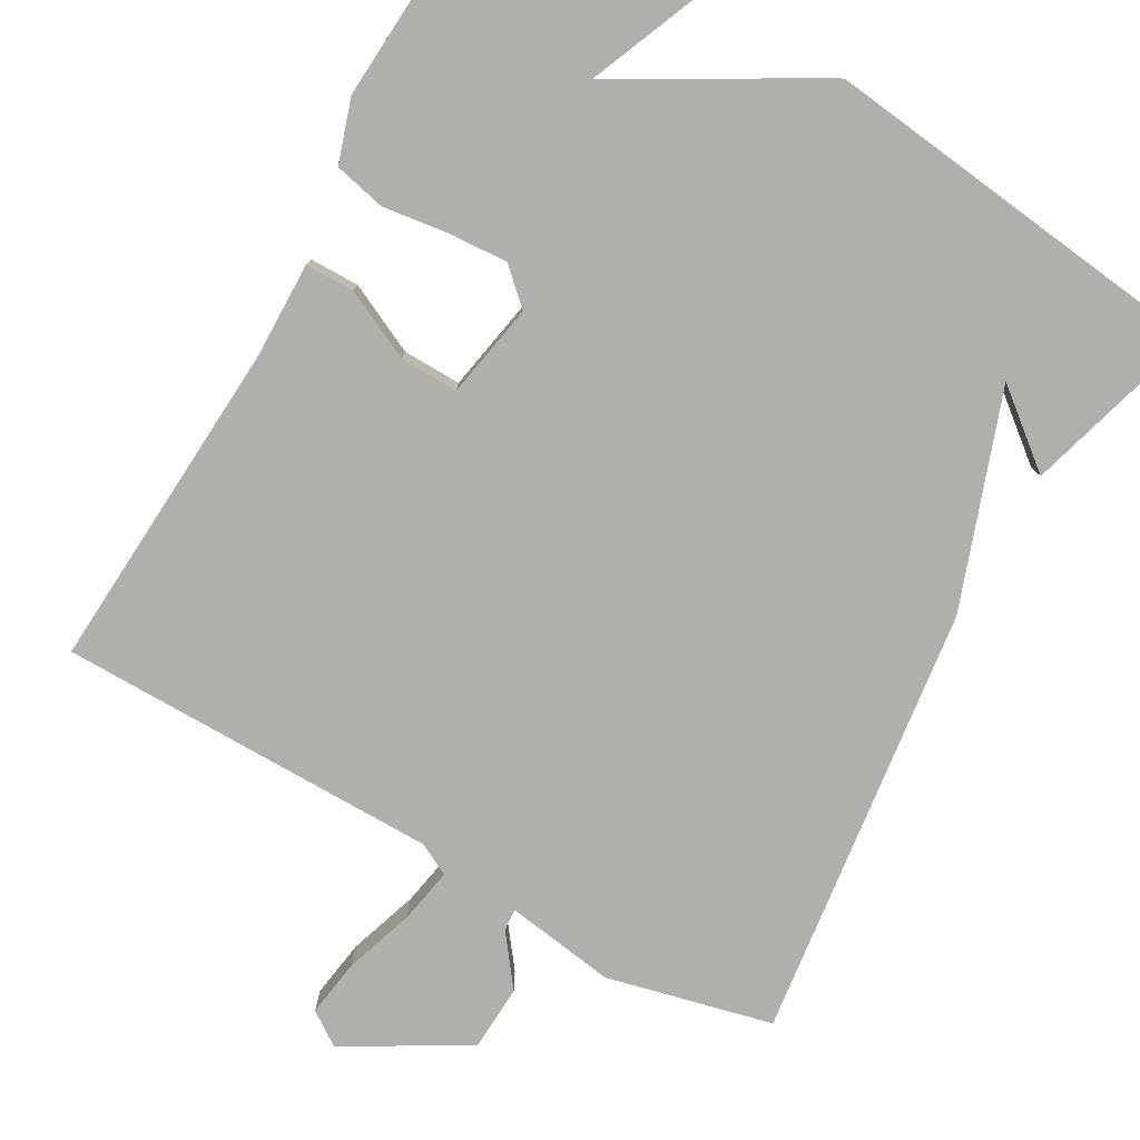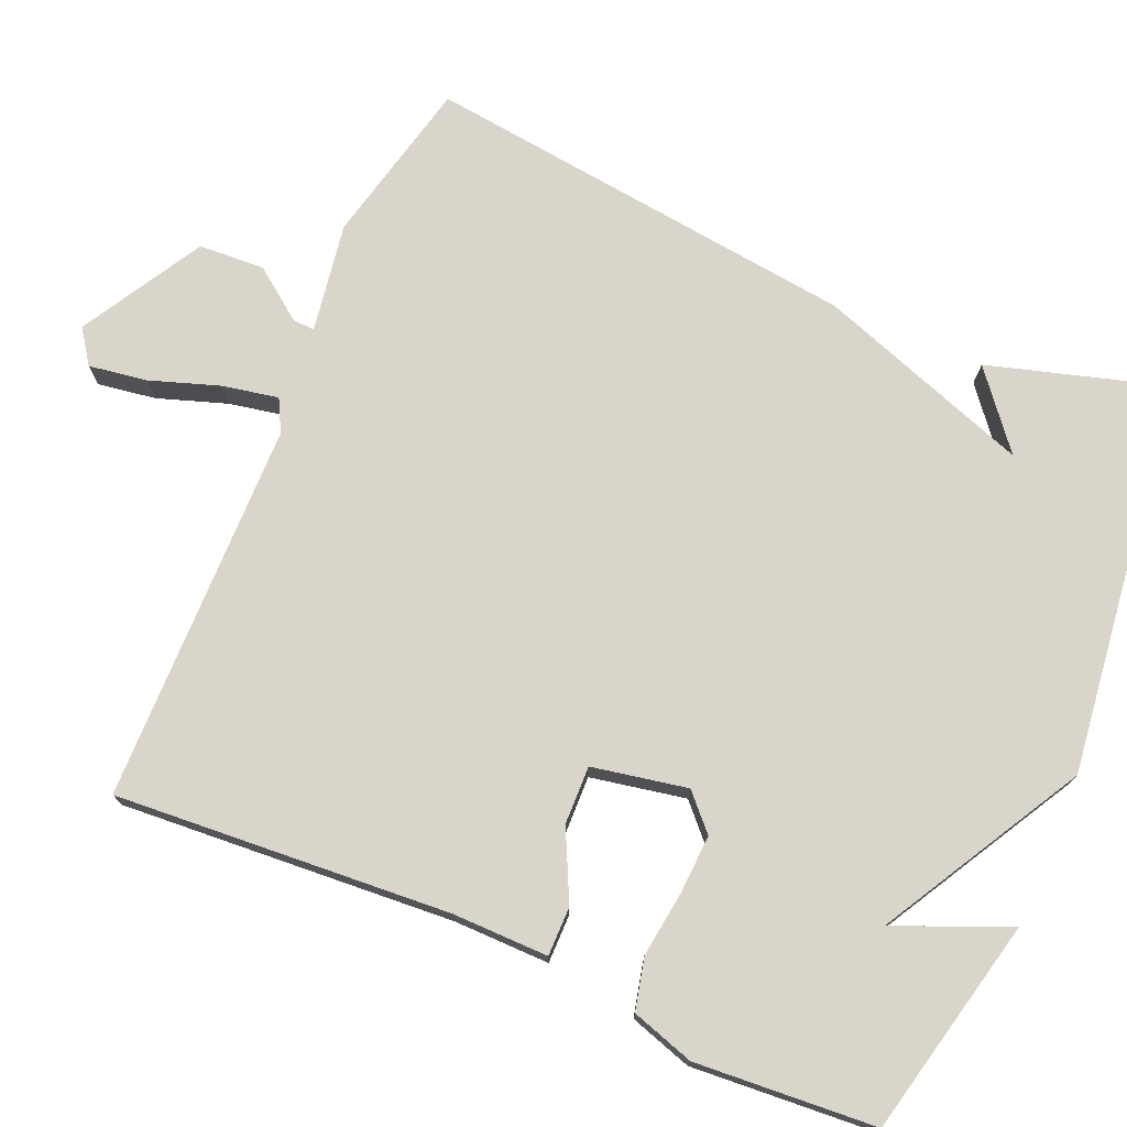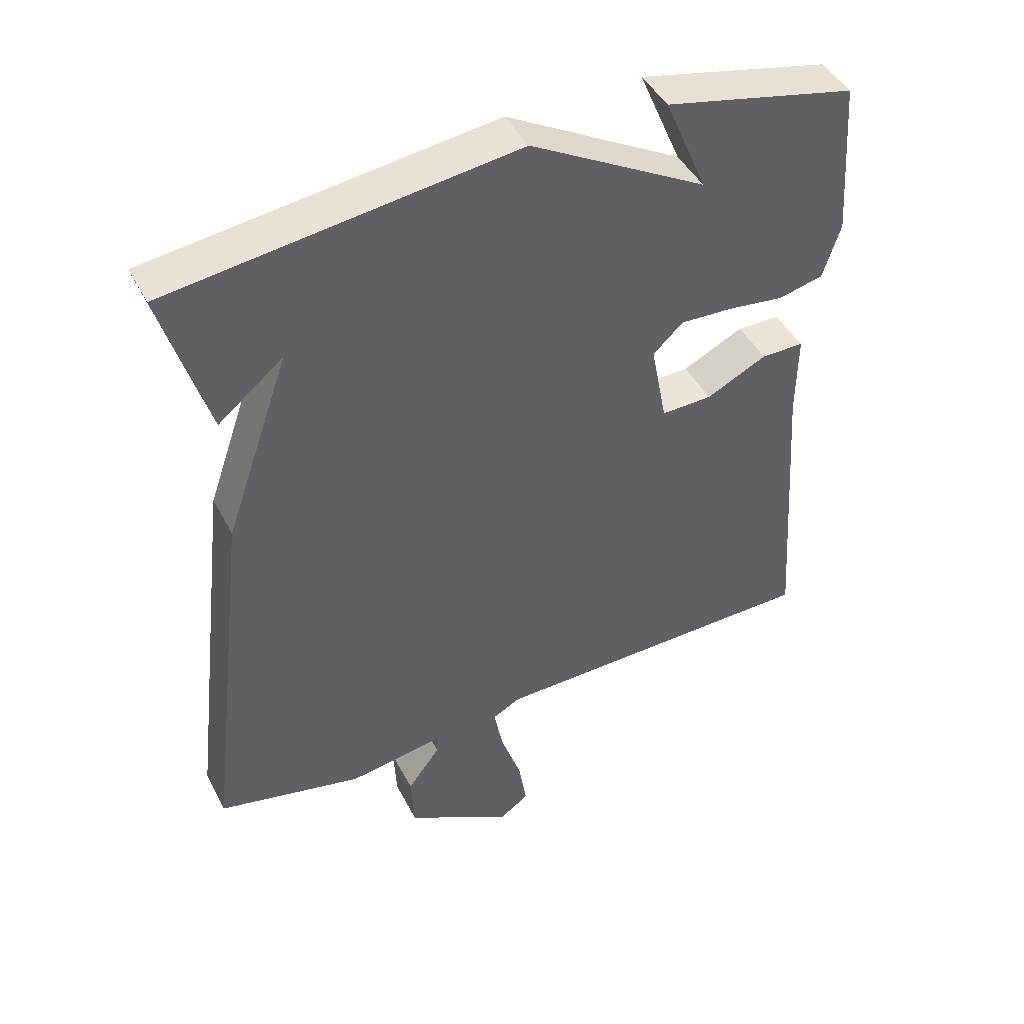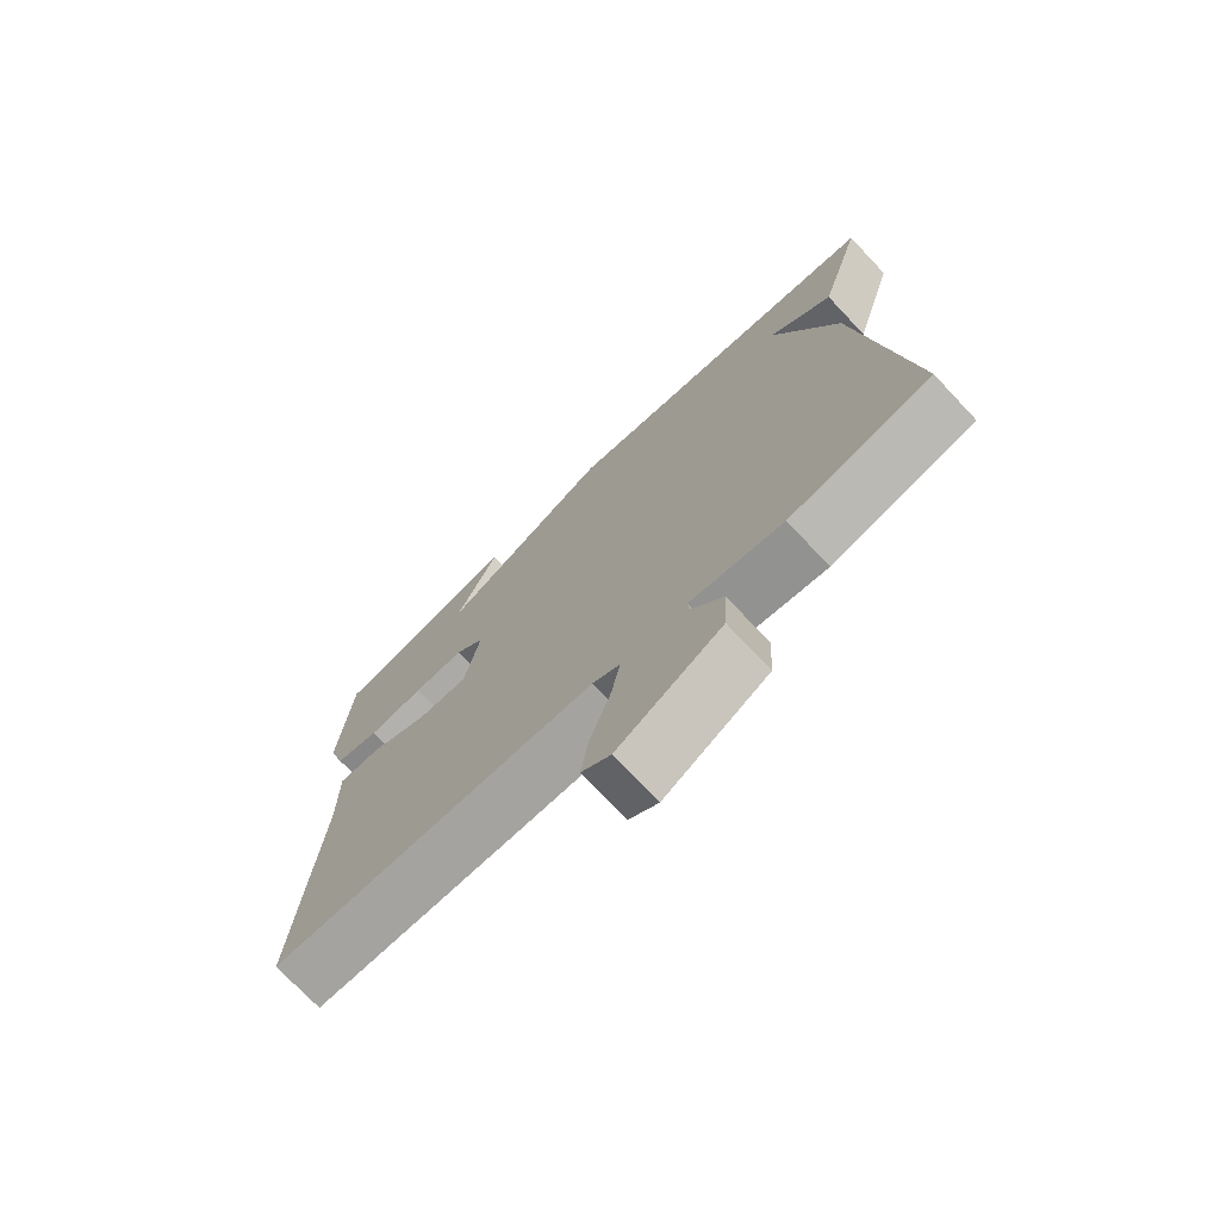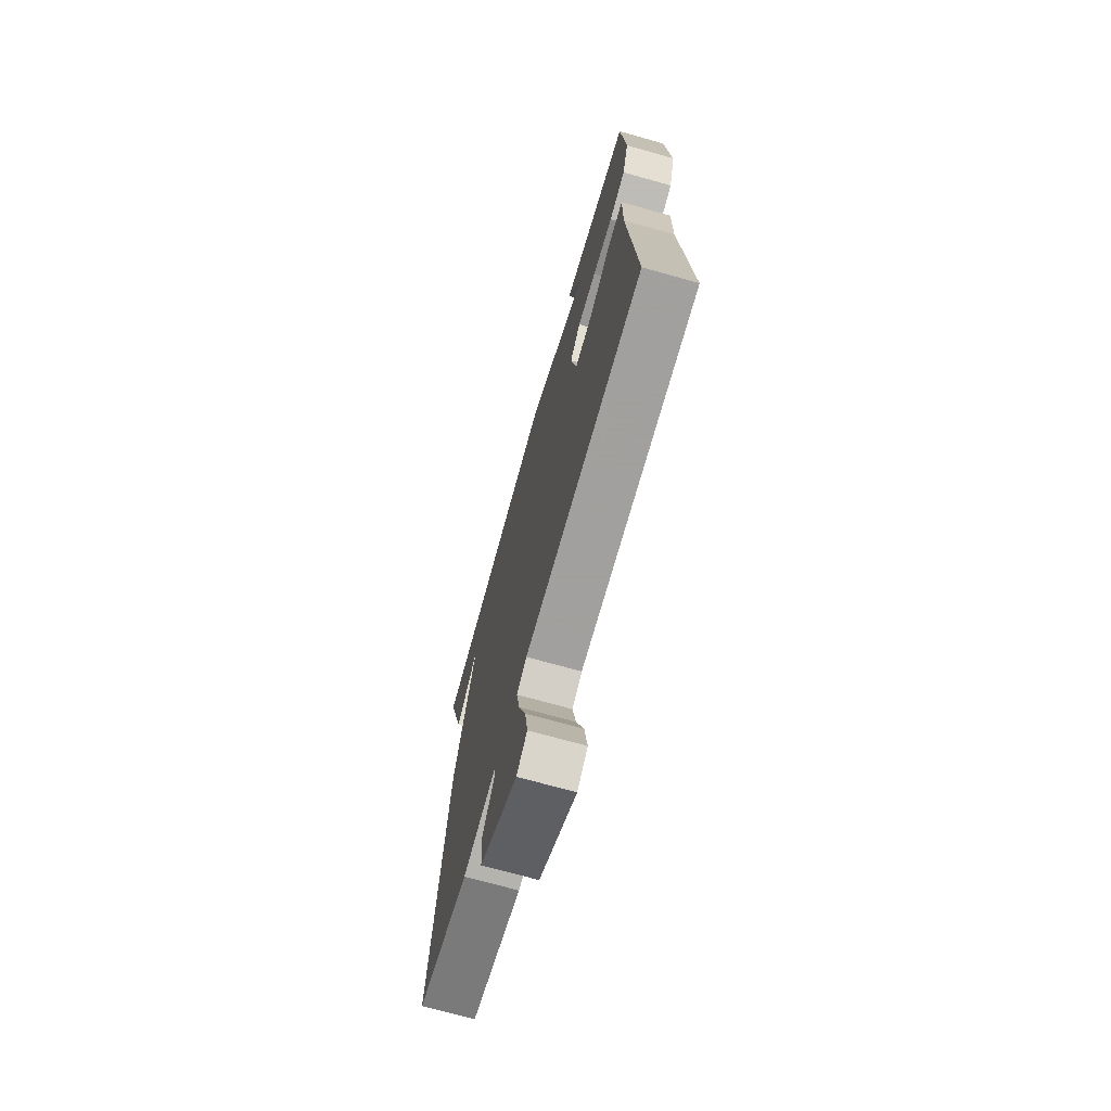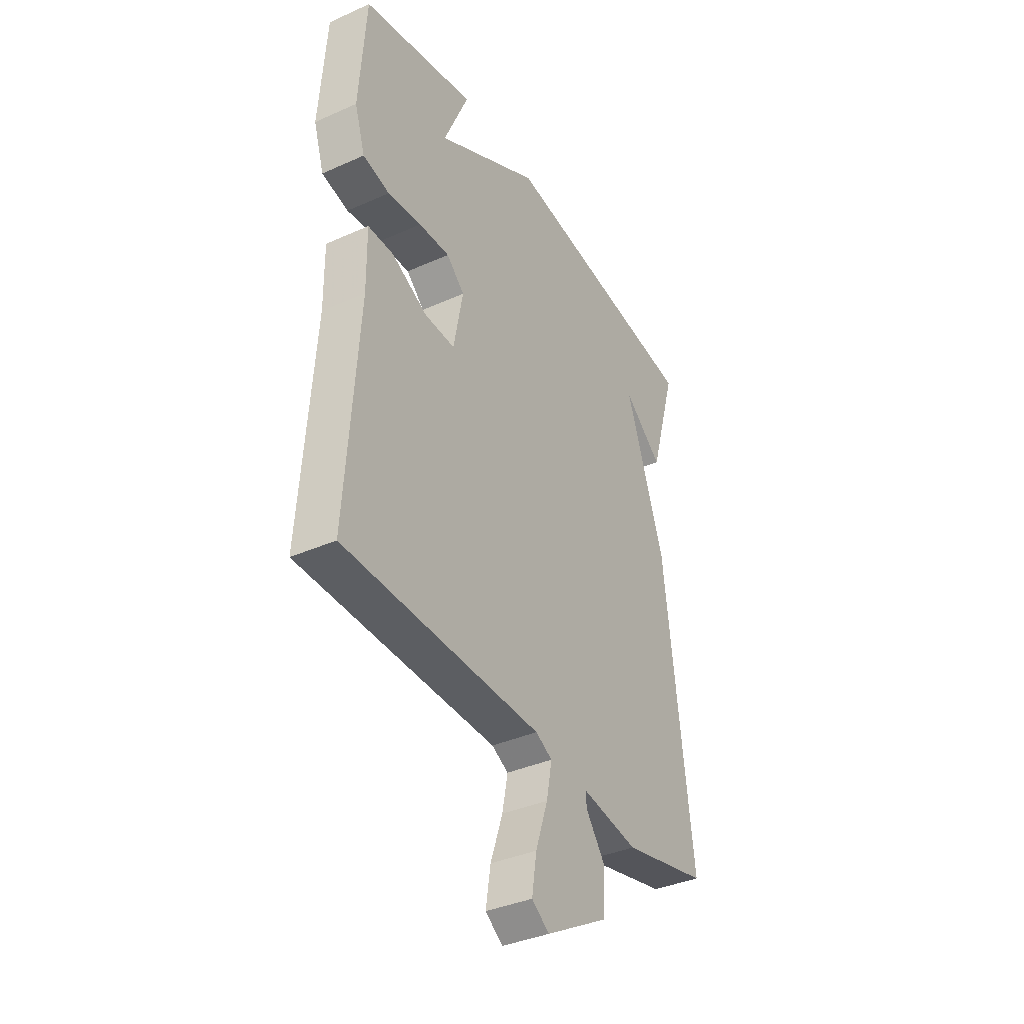
<metadata>
{"format":"obj","ext":"obj","renderer":"f3d","projection":"perspective","resolution":1024,"background":"white","views":[{"elev":-78.2,"azim":-29.1,"up":"+Y"},{"elev":74.7,"azim":-66.7,"up":"+Y"},{"elev":45.1,"azim":153.6,"up":"+Z"},{"elev":-73.7,"azim":43.4,"up":"+Z"},{"elev":-71.1,"azim":-105.7,"up":"+Z"},{"elev":-37.4,"azim":-60.2,"up":"+Z"}]}
</metadata>
<code>
v -0.5 0.07 -0.5
v -0.469 0.07 -0.064
v -0.47 0.07 0.062
v -0.406 0.07 0.062
v -0.316 0.07 0.018
v -0.24 0.07 0.016
v -0.216 0.07 0.14
v -0.261 0.07 0.182
v -0.339 0.07 0.178
v -0.424 0.07 0.167
v -0.491 0.07 0.183
v -0.517 0.07 0.265
v -0.5 0.07 0.5
v -0.215 0.07 0.565
v -0.278 0.07 0.417
v -0.015 0.07 0.565
v 0.5 0.07 0.5
v 0.432 0.07 0.27
v 0.335 0.07 0.349
v 0.432 0.07 0.07
v 0.5 0.07 -0.5
v 0.283 0.07 -0.55
v 0.14 0.07 -0.527
v 0.142 0.07 -0.556
v 0.191 0.07 -0.622
v 0.186 0.07 -0.708
v 0.027 0.07 -0.799
v -0.017 0.07 -0.768
v -0.005 0.07 -0.692
v 0.026 0.07 -0.601
v 0.04 0.07 -0.529
v -0.002 0.07 -0.507
v -0.5 0 -0.5
v -0.469 0 -0.064
v -0.47 0 0.062
v -0.406 0 0.062
v -0.316 0 0.018
v -0.24 0 0.016
v -0.216 0 0.14
v -0.261 0 0.182
v -0.339 0 0.178
v -0.424 0 0.167
v -0.491 0 0.183
v -0.517 0 0.265
v -0.5 0 0.5
v -0.215 0 0.565
v -0.278 0 0.417
v -0.015 0 0.565
v 0.5 0 0.5
v 0.432 0 0.27
v 0.335 0 0.349
v 0.432 0 0.07
v 0.5 0 -0.5
v 0.283 0 -0.55
v 0.14 0 -0.527
v 0.142 0 -0.556
v 0.191 0 -0.622
v 0.186 0 -0.708
v 0.027 0 -0.799
v -0.017 0 -0.768
v -0.005 0 -0.692
v 0.026 0 -0.601
v 0.04 0 -0.529
v -0.002 0 -0.507
f 28 29 30
f 27 28 30
f 26 27 30
f 25 26 30
f 24 25 30
f 23 24 30 31
f 21 22 23
f 20 21 23
f 19 20 23
f 19 23 31 32
f 17 18 19
f 15 16 17 19
f 13 14 15
f 12 13 15
f 11 12 15
f 10 11 15
f 9 10 15 19
f 8 9 19
f 7 8 19
f 6 7 19 32
f 2 3 4 5
f 5 6 32
f 2 5 32
f 1 2 32
f 62 61 60
f 62 60 59
f 62 59 58
f 62 58 57
f 62 57 56
f 63 62 56 55
f 55 54 53
f 55 53 52
f 55 52 51
f 64 63 55 51
f 51 50 49
f 51 49 48 47
f 47 46 45
f 47 45 44
f 47 44 43
f 47 43 42
f 51 47 42 41
f 51 41 40
f 51 40 39
f 64 51 39 38
f 37 36 35 34
f 64 38 37
f 64 37 34
f 64 34 33
f 1 33 34 2
f 2 34 35 3
f 3 35 36 4
f 4 36 37 5
f 5 37 38 6
f 6 38 39 7
f 7 39 40 8
f 8 40 41 9
f 9 41 42 10
f 10 42 43 11
f 11 43 44 12
f 12 44 45 13
f 13 45 46 14
f 14 46 47 15
f 15 47 48 16
f 16 48 49 17
f 17 49 50 18
f 18 50 51 19
f 19 51 52 20
f 20 52 53 21
f 21 53 54 22
f 22 54 55 23
f 23 55 56 24
f 24 56 57 25
f 25 57 58 26
f 26 58 59 27
f 27 59 60 28
f 28 60 61 29
f 29 61 62 30
f 30 62 63 31
f 31 63 64 32
f 32 64 33 1

</code>
